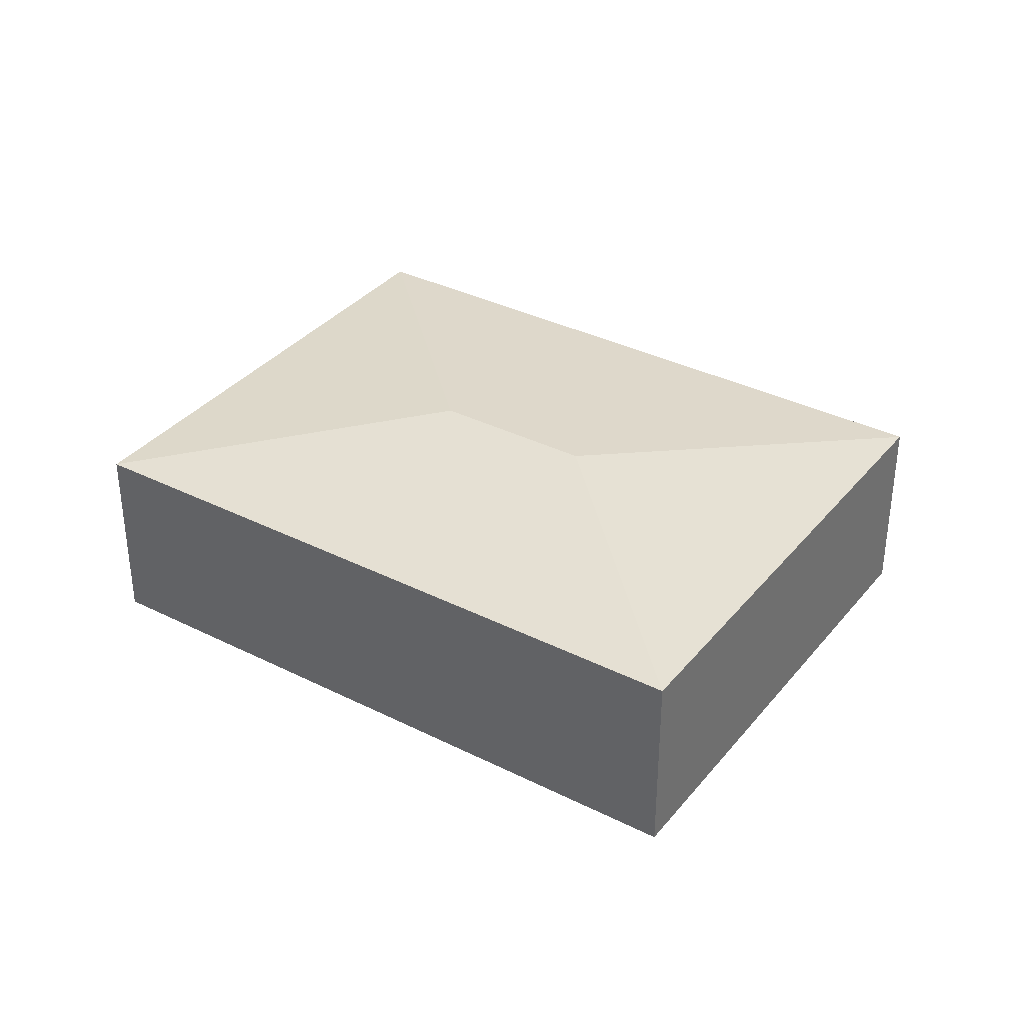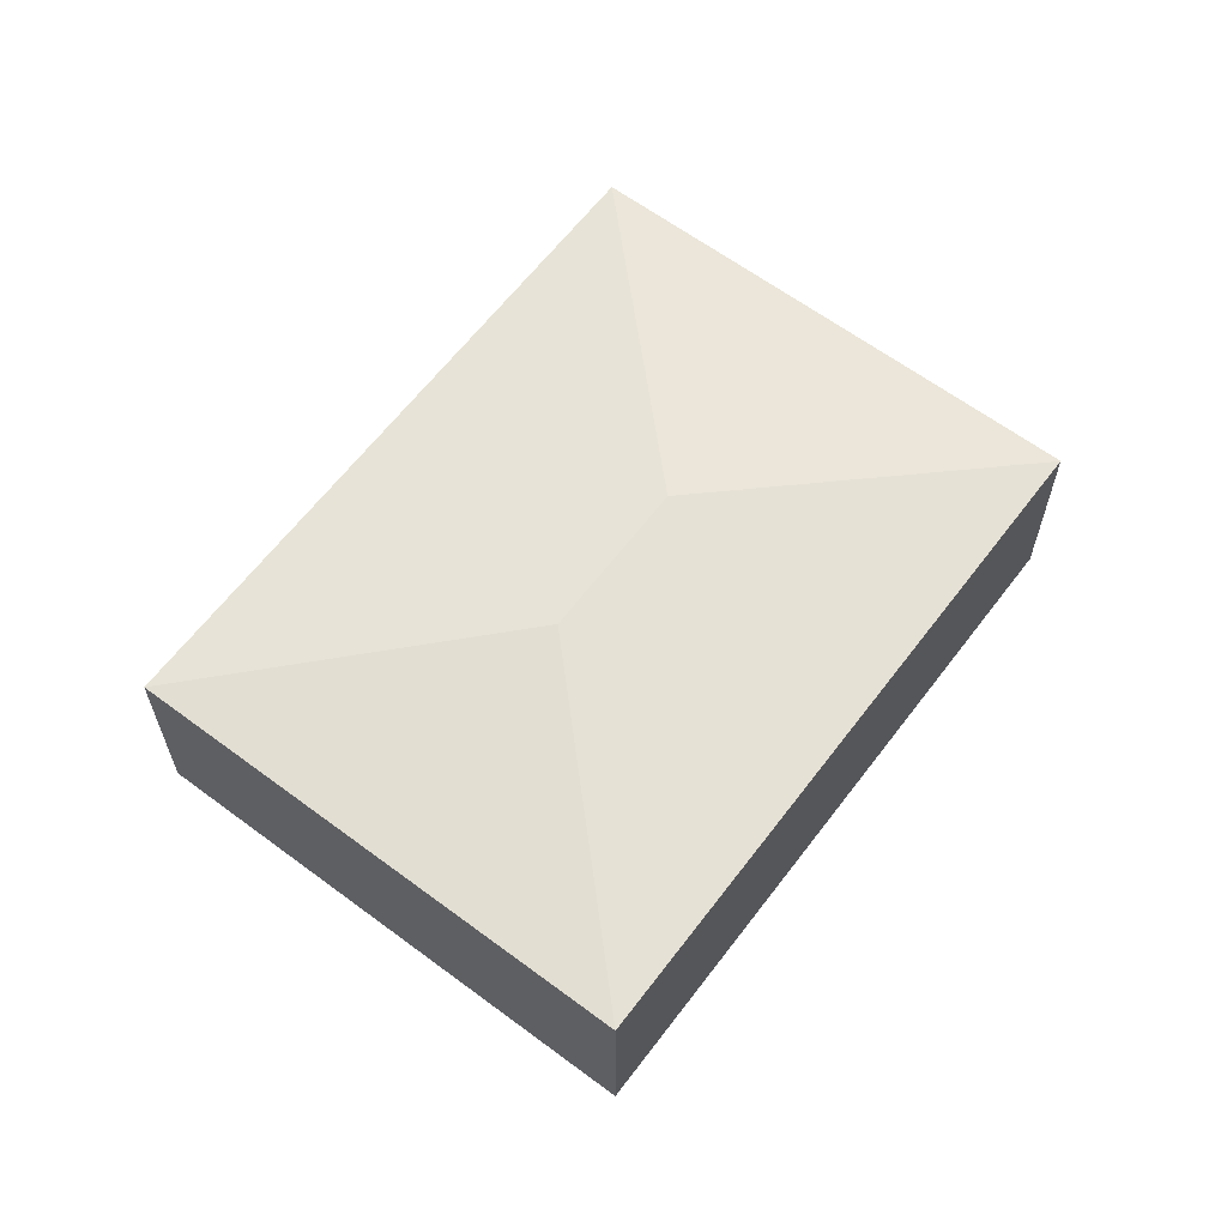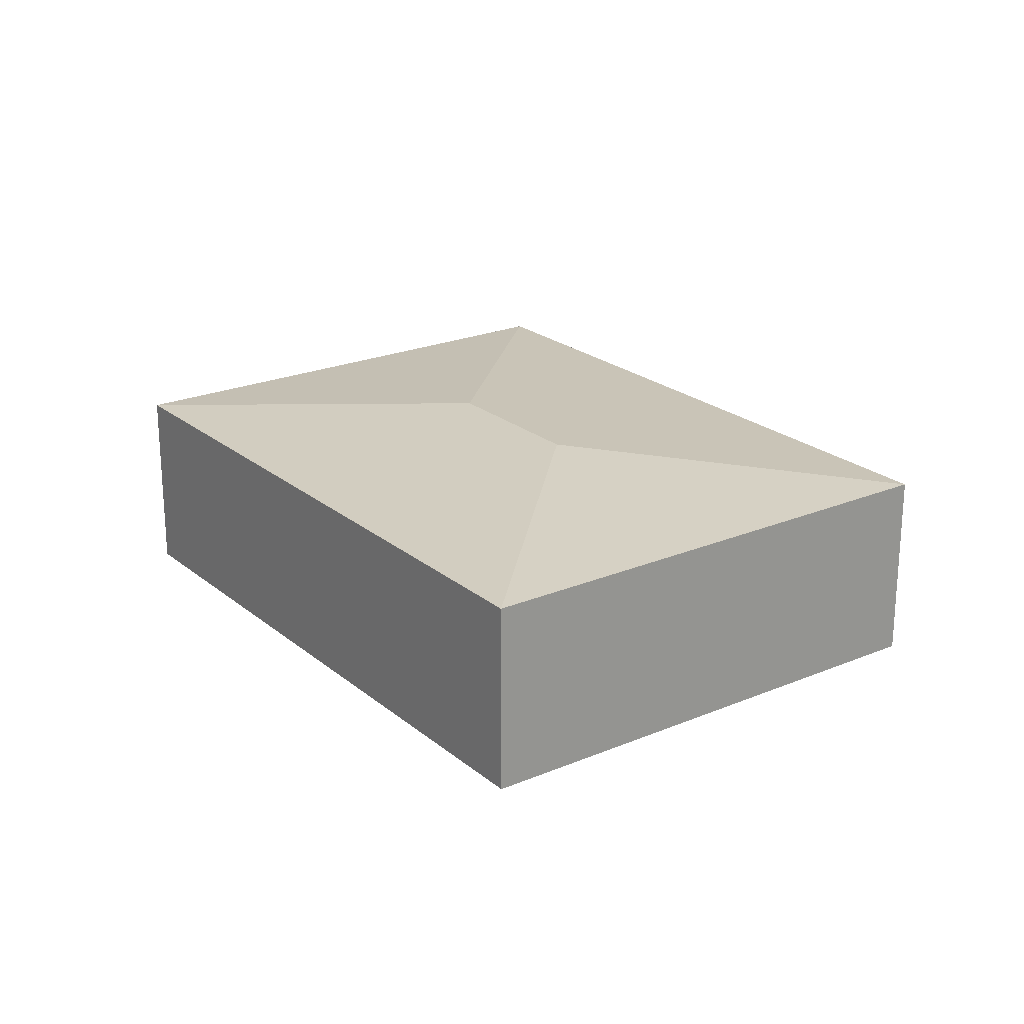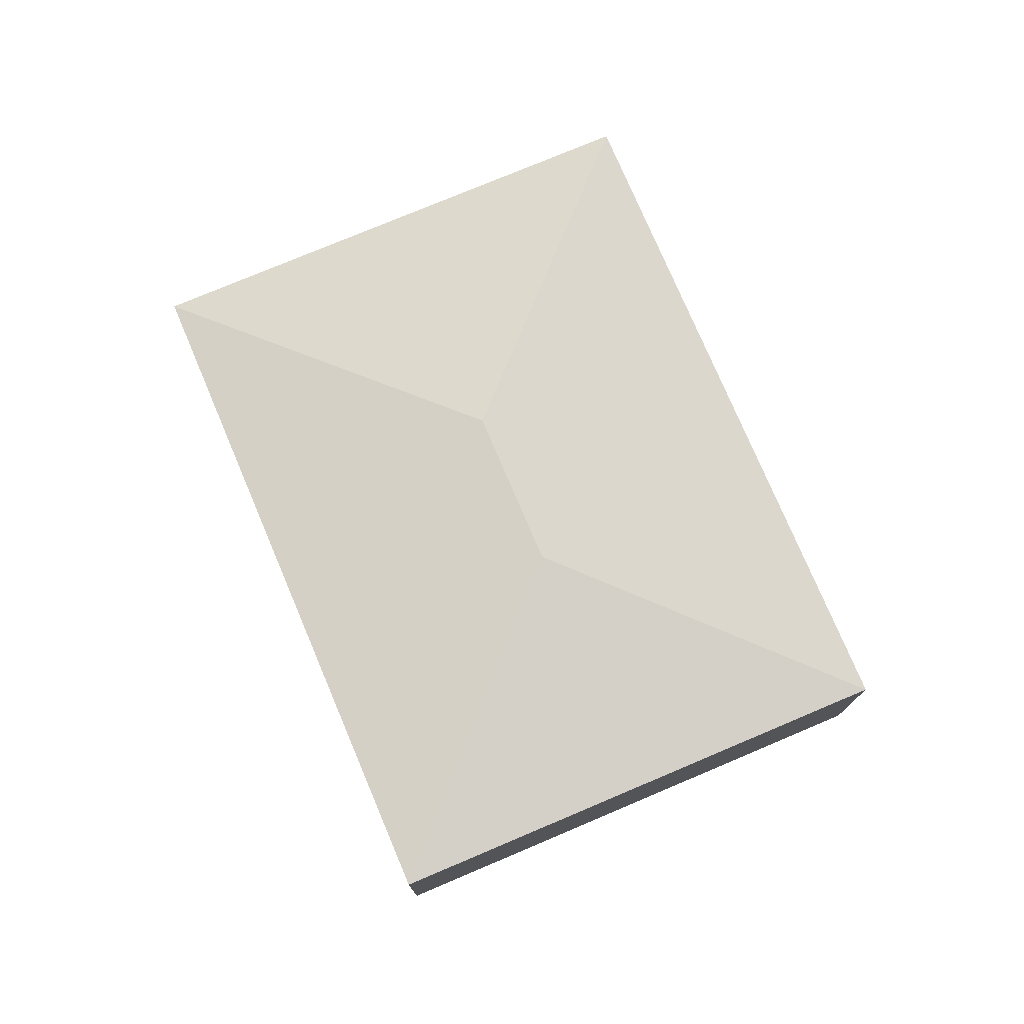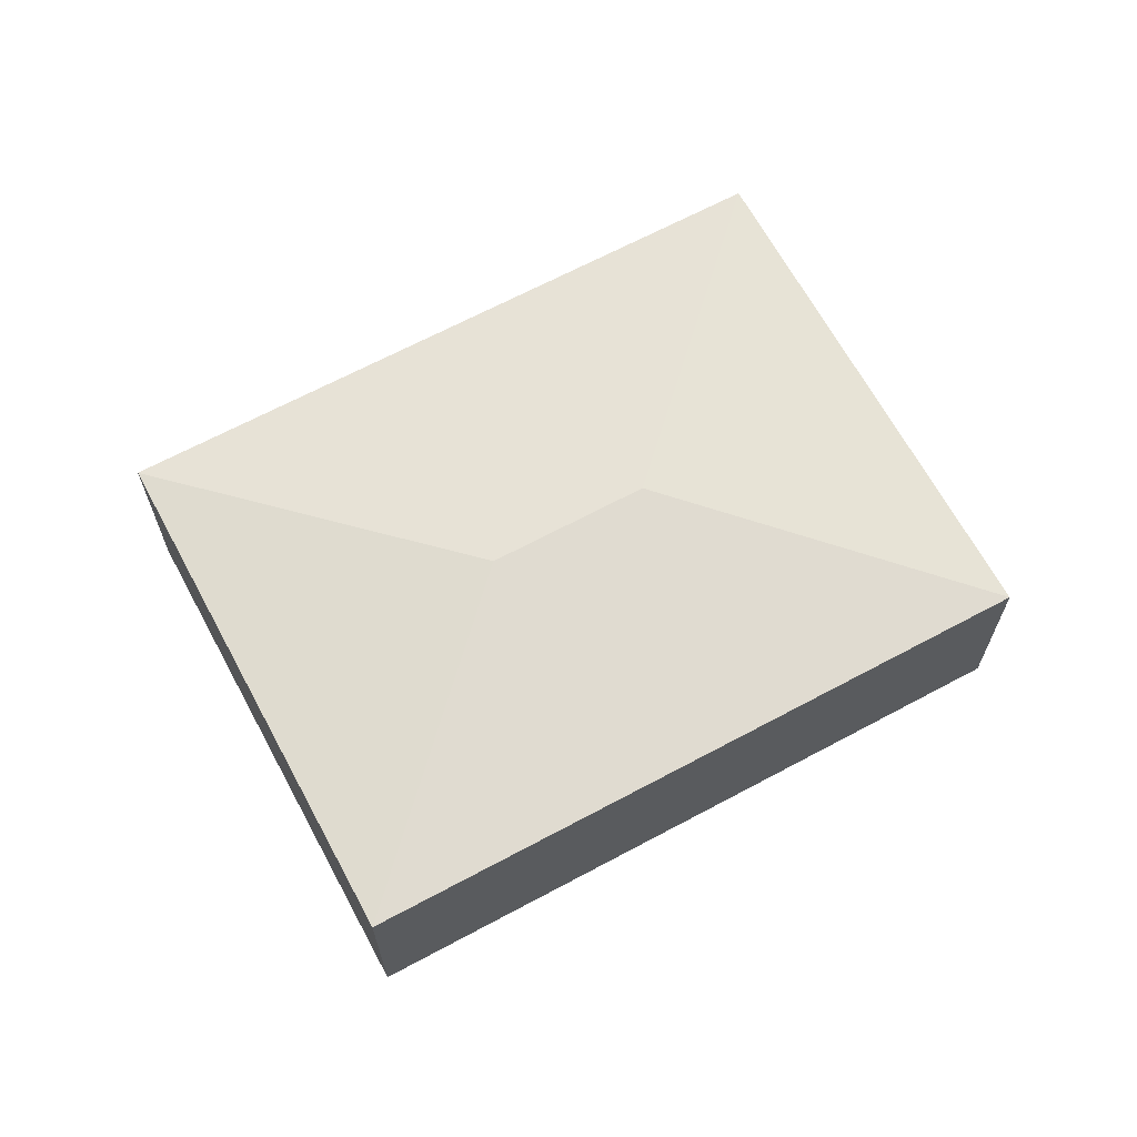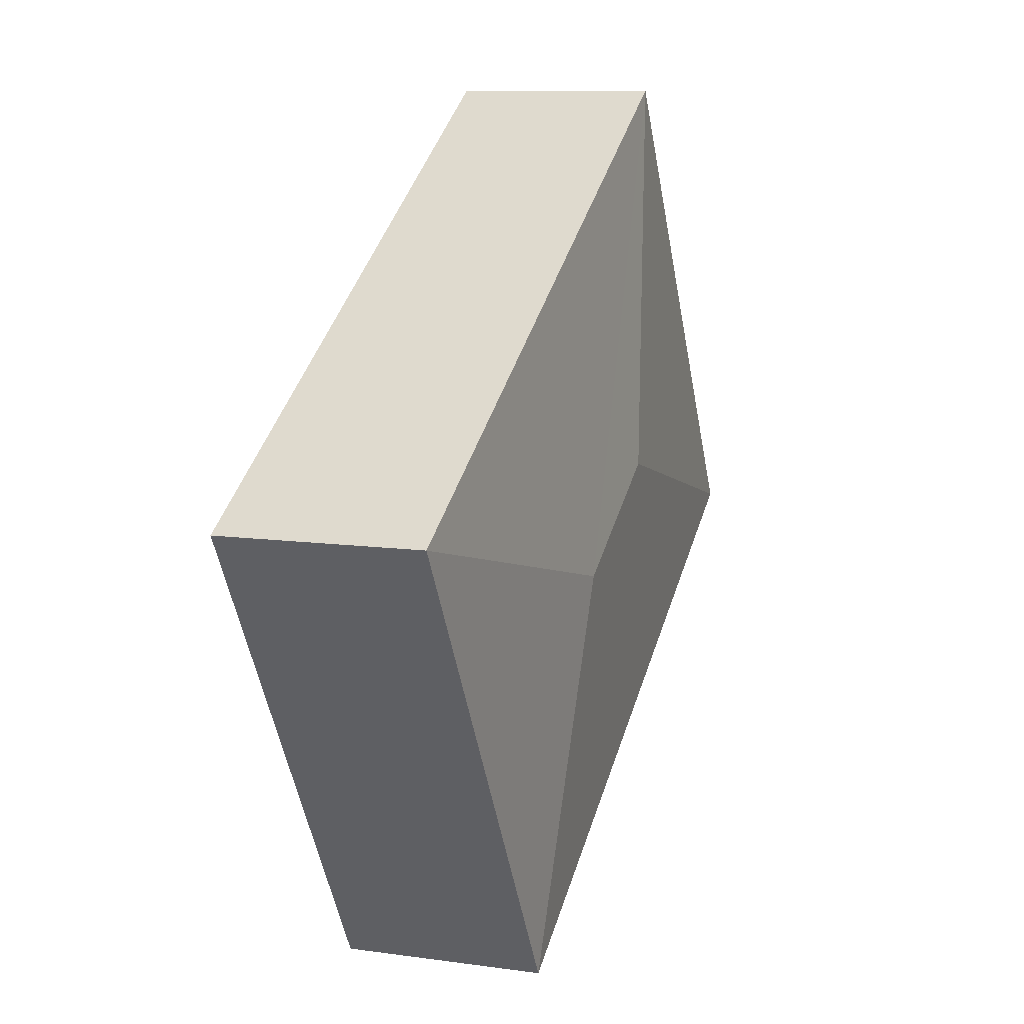
<metadata>
{"format":"obj","ext":"obj","renderer":"f3d","projection":"perspective","resolution":1024,"background":"white","views":[{"elev":35.3,"azim":-115.2,"up":"+Y"},{"elev":62.6,"azim":158.2,"up":"+Y"},{"elev":22.5,"azim":-94.8,"up":"+Y"},{"elev":76.0,"azim":-81.8,"up":"+Y"},{"elev":66.2,"azim":2.8,"up":"+Y"},{"elev":10.1,"azim":109.8,"up":"+Z"}]}
</metadata>
<code>
v  4.413 2.605 1.089
v  7.228 2.323 -4.367
v  0 2.323 1.422e-16
v  6.139 2.605 0.045
v  10.55 2.323 1.134
v  3.324 2.323 5.501
v  0 0 0
v  3.324 -3.368e-16 5.501
v  10.55 -6.944e-17 1.134
v  7.228 2.674e-16 -4.367
g defaultobject
f 1 2 3
f 2 1 4
f 4 5 2
f 1 3 6
f 4 6 5
f 6 4 1
f 7 6 3
f 6 7 8
f 8 5 6
f 5 8 9
f 9 2 5
f 2 9 10
f 10 3 2
f 3 10 7
f 10 8 7
f 8 10 9

</code>
